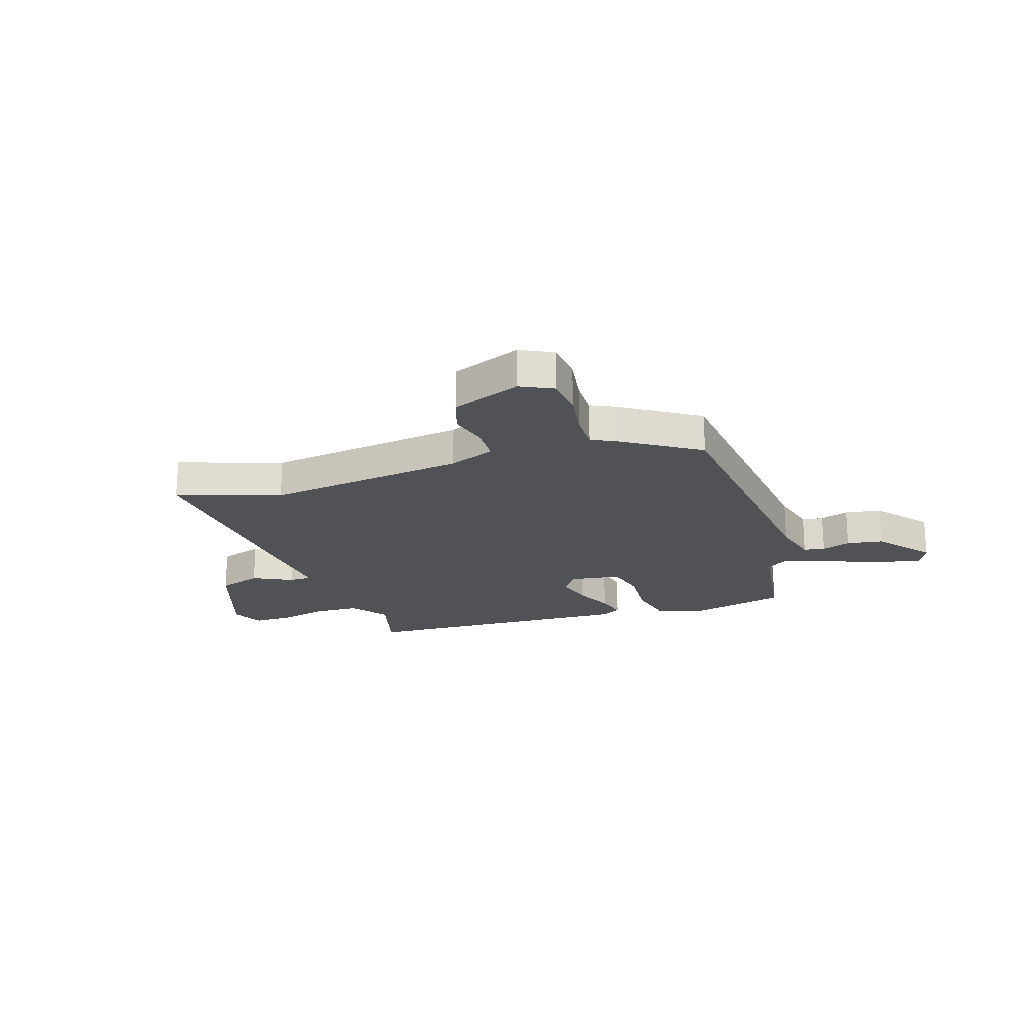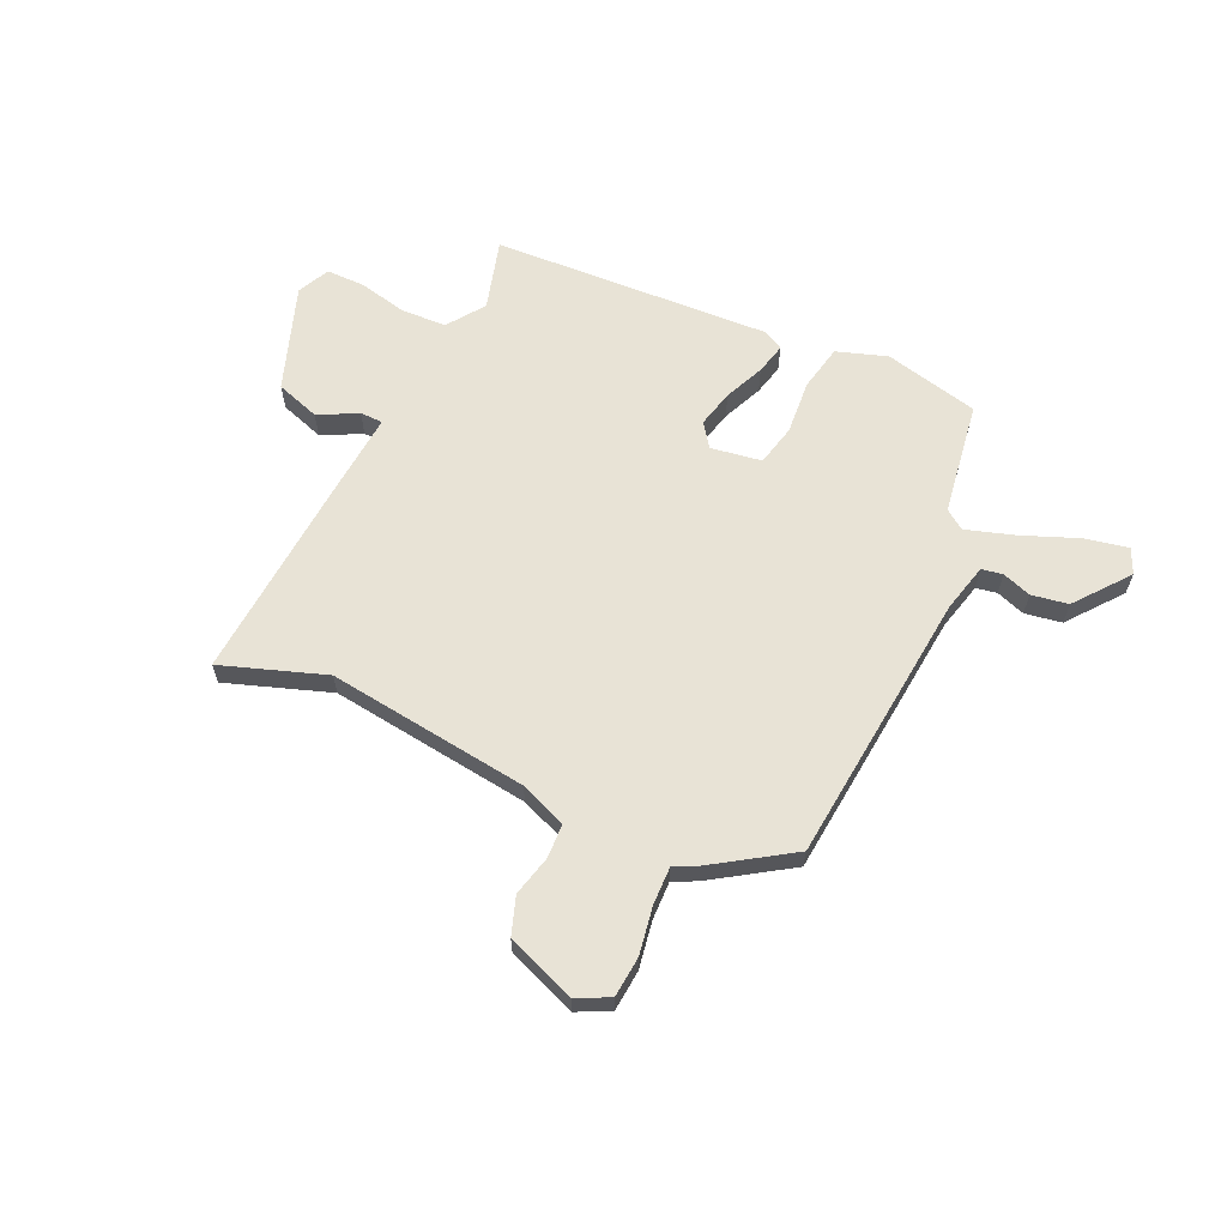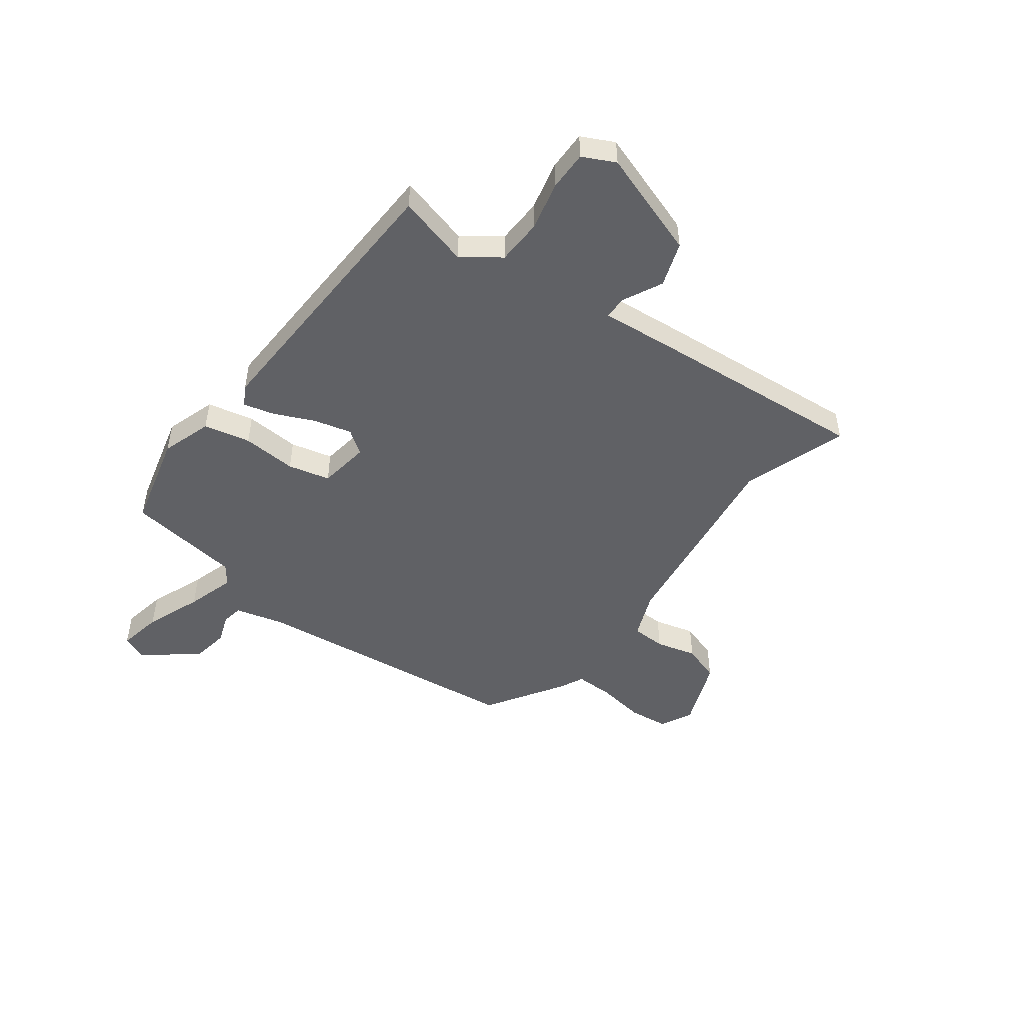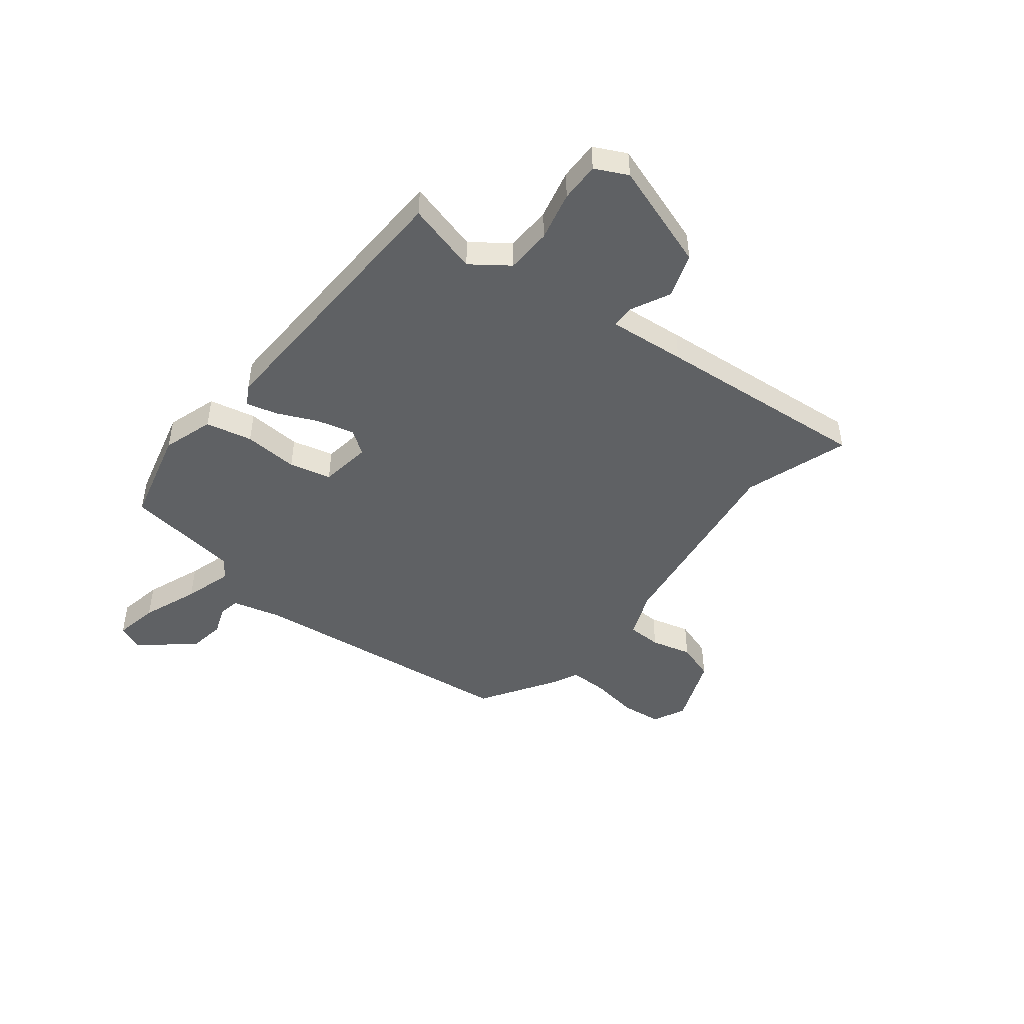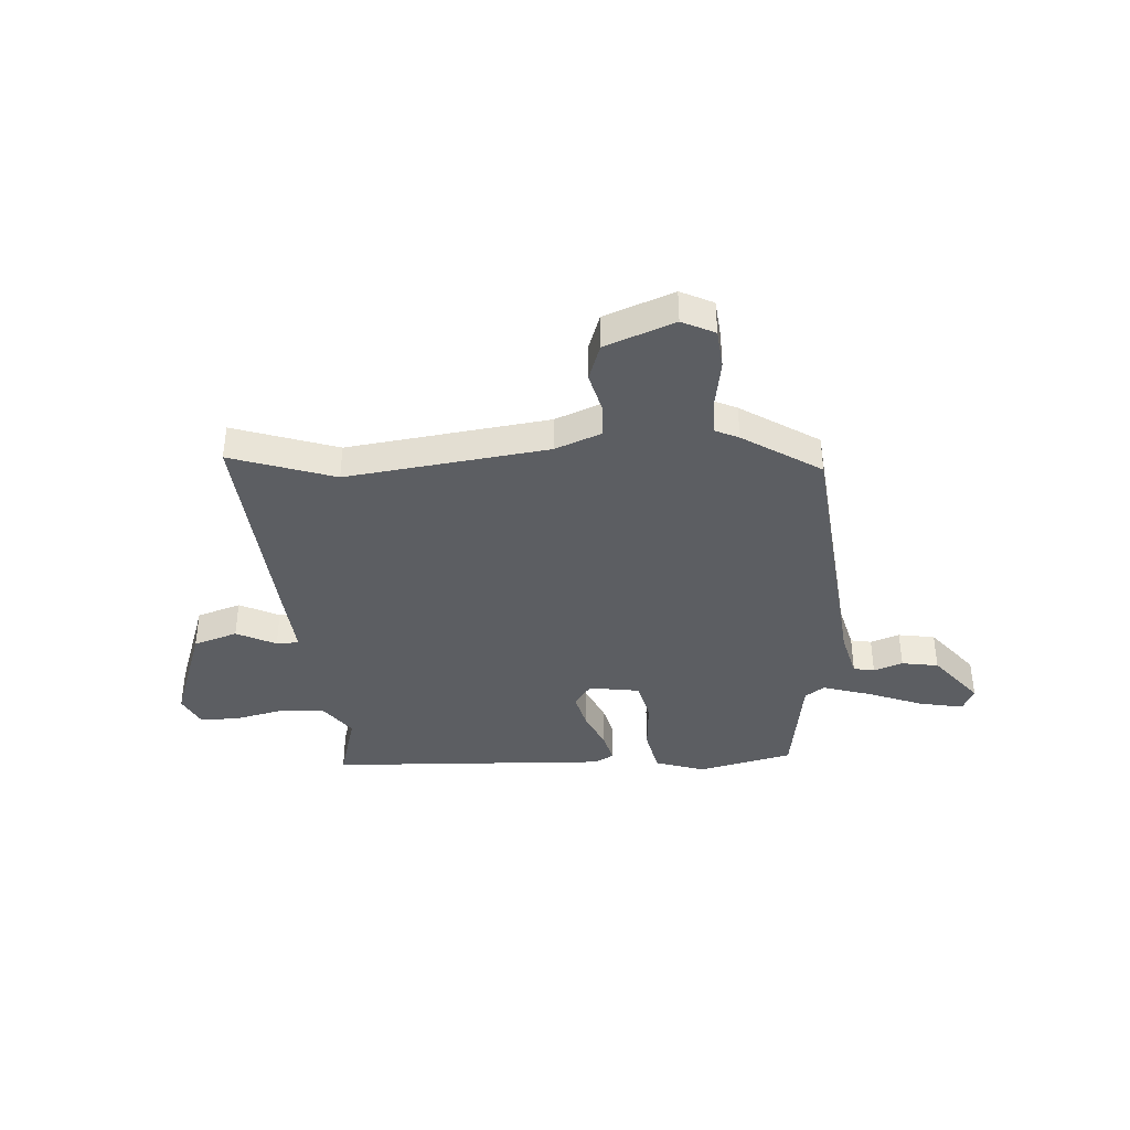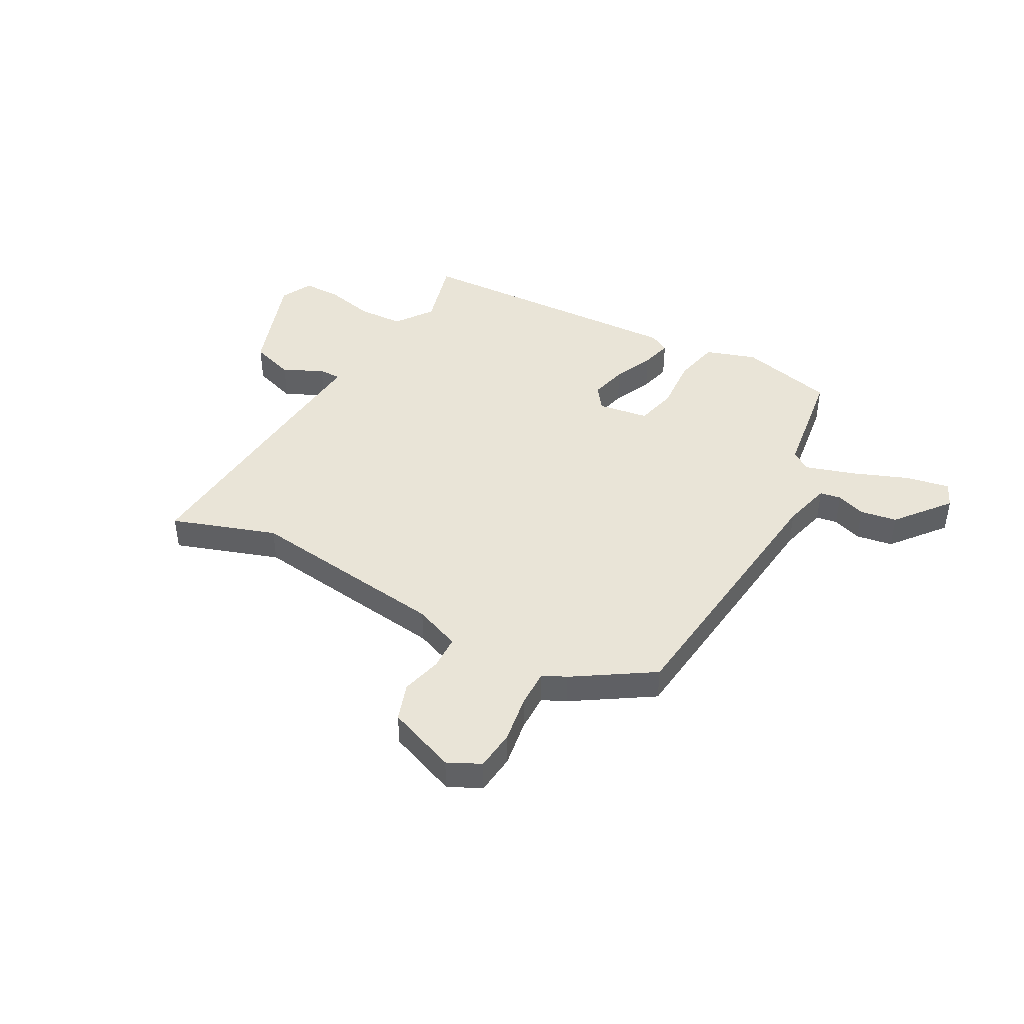
<metadata>
{"format":"obj","ext":"obj","renderer":"f3d","projection":"perspective","resolution":1024,"background":"white","views":[{"elev":-20.7,"azim":-162.1,"up":"+Y"},{"elev":62.5,"azim":-156.0,"up":"+Y"},{"elev":-48.5,"azim":53.3,"up":"+Y"},{"elev":-46.4,"azim":51.9,"up":"+Y"},{"elev":-38.2,"azim":-176.6,"up":"+Y"},{"elev":43.2,"azim":-151.6,"up":"+Y"}]}
</metadata>
<code>
v 0.5 0.07 0.473
v 0.463 0.07 0.337
v 0.514 0.07 0.267
v 0.6 0.07 0.264
v 0.693 0.07 0.286
v 0.767 0.07 0.287
v 0.797 0.07 0.226
v 0.728 0.07 0.024
v 0.644 0.07 -0.005
v 0.569 0.07 0.032
v 0.526 0.07 0.031
v 0.539 0.07 -0.116
v 0.572 0.07 -0.524
v 0.374 0.07 -0.458
v -0.009 0.07 -0.511
v -0.097 0.07 -0.547
v -0.099 0.07 -0.612
v -0.079 0.07 -0.689
v -0.103 0.07 -0.761
v -0.234 0.07 -0.813
v -0.296 0.07 -0.783
v -0.304 0.07 -0.706
v -0.29 0.07 -0.616
v -0.289 0.07 -0.543
v -0.334 0.07 -0.522
v -0.482 0.07 -0.428
v -0.54 0.07 0.093
v -0.564 0.07 0.185
v -0.604 0.07 0.192
v -0.659 0.07 0.172
v -0.729 0.07 0.183
v -0.811 0.07 0.284
v -0.79 0.07 0.332
v -0.706 0.07 0.316
v -0.599 0.07 0.275
v -0.507 0.07 0.247
v -0.47 0.07 0.274
v -0.44 0.07 0.491
v -0.26 0.07 0.536
v -0.164 0.07 0.505
v -0.145 0.07 0.417
v -0.152 0.07 0.314
v -0.133 0.07 0.235
v -0.036 0.07 0.221
v -0.004 0.07 0.266
v -0.022 0.07 0.337
v -0.056 0.07 0.413
v -0.071 0.07 0.472
v -0.033 0.07 0.493
v 0.5 0 0.473
v 0.463 0 0.337
v 0.514 0 0.267
v 0.6 0 0.264
v 0.693 0 0.286
v 0.767 0 0.287
v 0.797 0 0.226
v 0.728 0 0.024
v 0.644 0 -0.005
v 0.569 0 0.032
v 0.526 0 0.031
v 0.539 0 -0.116
v 0.572 0 -0.524
v 0.374 0 -0.458
v -0.009 0 -0.511
v -0.097 0 -0.547
v -0.099 0 -0.612
v -0.079 0 -0.689
v -0.103 0 -0.761
v -0.234 0 -0.813
v -0.296 0 -0.783
v -0.304 0 -0.706
v -0.29 0 -0.616
v -0.289 0 -0.543
v -0.334 0 -0.522
v -0.482 0 -0.428
v -0.54 0 0.093
v -0.564 0 0.185
v -0.604 0 0.192
v -0.659 0 0.172
v -0.729 0 0.183
v -0.811 0 0.284
v -0.79 0 0.332
v -0.706 0 0.316
v -0.599 0 0.275
v -0.507 0 0.247
v -0.47 0 0.274
v -0.44 0 0.491
v -0.26 0 0.536
v -0.164 0 0.505
v -0.145 0 0.417
v -0.152 0 0.314
v -0.133 0 0.235
v -0.036 0 0.221
v -0.004 0 0.266
v -0.022 0 0.337
v -0.056 0 0.413
v -0.071 0 0.472
v -0.033 0 0.493
f 46 47 48 49
f 45 46 49 1
f 44 45 1 2
f 39 40 41 42
f 37 38 39 42
f 36 37 42 43
f 32 33 34 35
f 32 35 36
f 29 30 31 32
f 28 29 32 36
f 27 28 36 43
f 24 25 26 27
f 20 21 22 23
f 20 23 24
f 17 18 19 20
f 16 17 20 24
f 15 16 24 27
f 11 12 13 14
f 11 14 15 27
f 7 8 9 10
f 4 5 6 7
f 3 4 7 10
f 44 2 3 10
f 27 43 44
f 10 11 27 44
f 98 97 96 95
f 50 98 95 94
f 51 50 94 93
f 91 90 89 88
f 91 88 87 86
f 92 91 86 85
f 84 83 82 81
f 85 84 81
f 81 80 79 78
f 85 81 78 77
f 92 85 77 76
f 76 75 74 73
f 72 71 70 69
f 73 72 69
f 69 68 67 66
f 73 69 66 65
f 76 73 65 64
f 63 62 61 60
f 76 64 63 60
f 59 58 57 56
f 56 55 54 53
f 59 56 53 52
f 59 52 51 93
f 93 92 76
f 93 76 60 59
f 1 50 51 2
f 2 51 52 3
f 3 52 53 4
f 4 53 54 5
f 5 54 55 6
f 6 55 56 7
f 7 56 57 8
f 8 57 58 9
f 9 58 59 10
f 10 59 60 11
f 11 60 61 12
f 12 61 62 13
f 13 62 63 14
f 14 63 64 15
f 15 64 65 16
f 16 65 66 17
f 17 66 67 18
f 18 67 68 19
f 19 68 69 20
f 20 69 70 21
f 21 70 71 22
f 22 71 72 23
f 23 72 73 24
f 24 73 74 25
f 25 74 75 26
f 26 75 76 27
f 27 76 77 28
f 28 77 78 29
f 29 78 79 30
f 30 79 80 31
f 31 80 81 32
f 32 81 82 33
f 33 82 83 34
f 34 83 84 35
f 35 84 85 36
f 36 85 86 37
f 37 86 87 38
f 38 87 88 39
f 39 88 89 40
f 40 89 90 41
f 41 90 91 42
f 42 91 92 43
f 43 92 93 44
f 44 93 94 45
f 45 94 95 46
f 46 95 96 47
f 47 96 97 48
f 48 97 98 49
f 49 98 50 1

</code>
